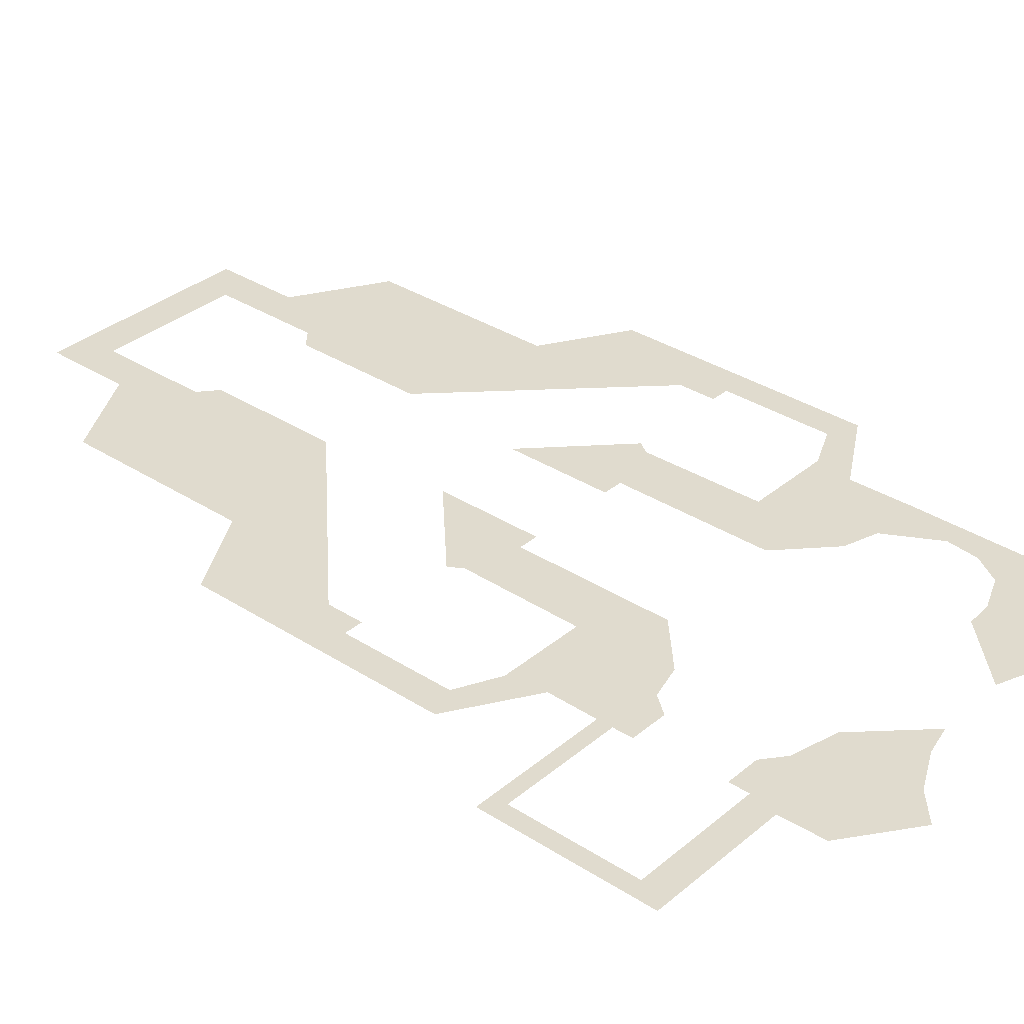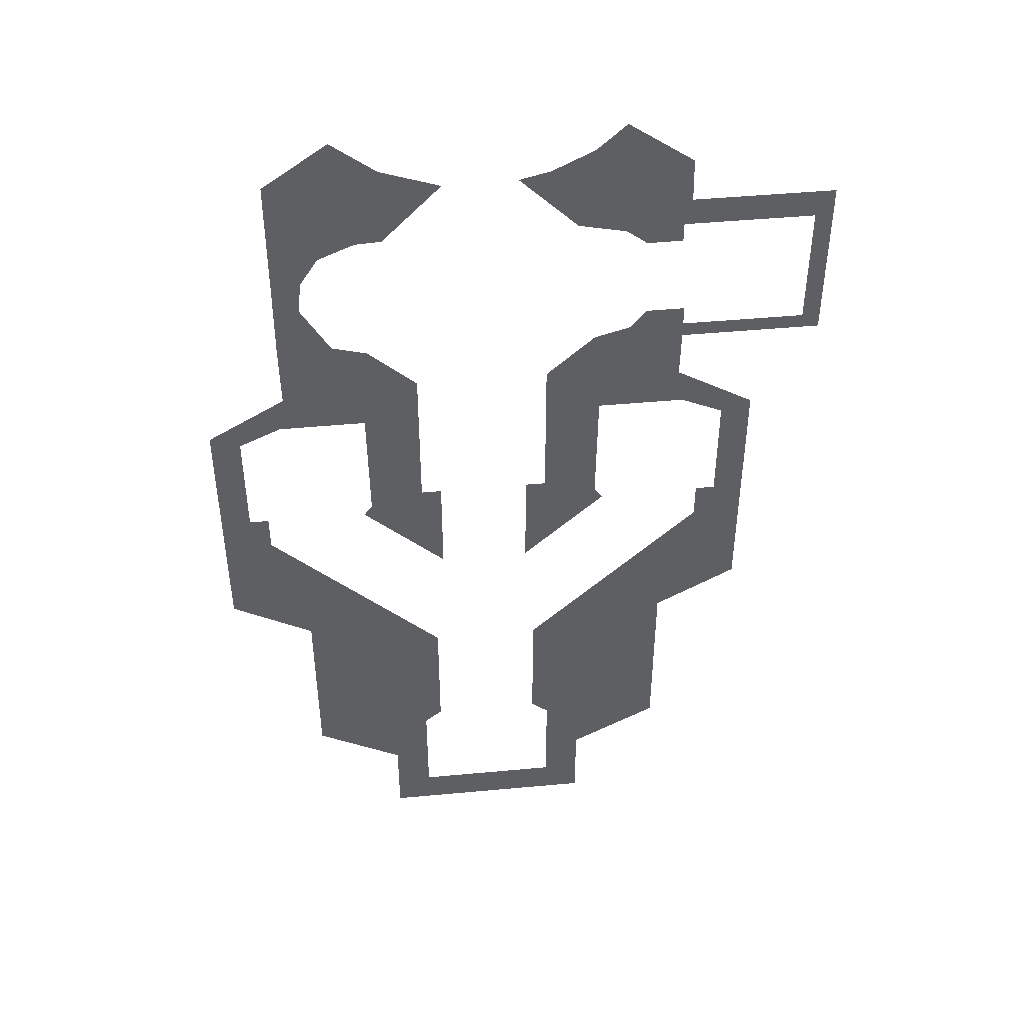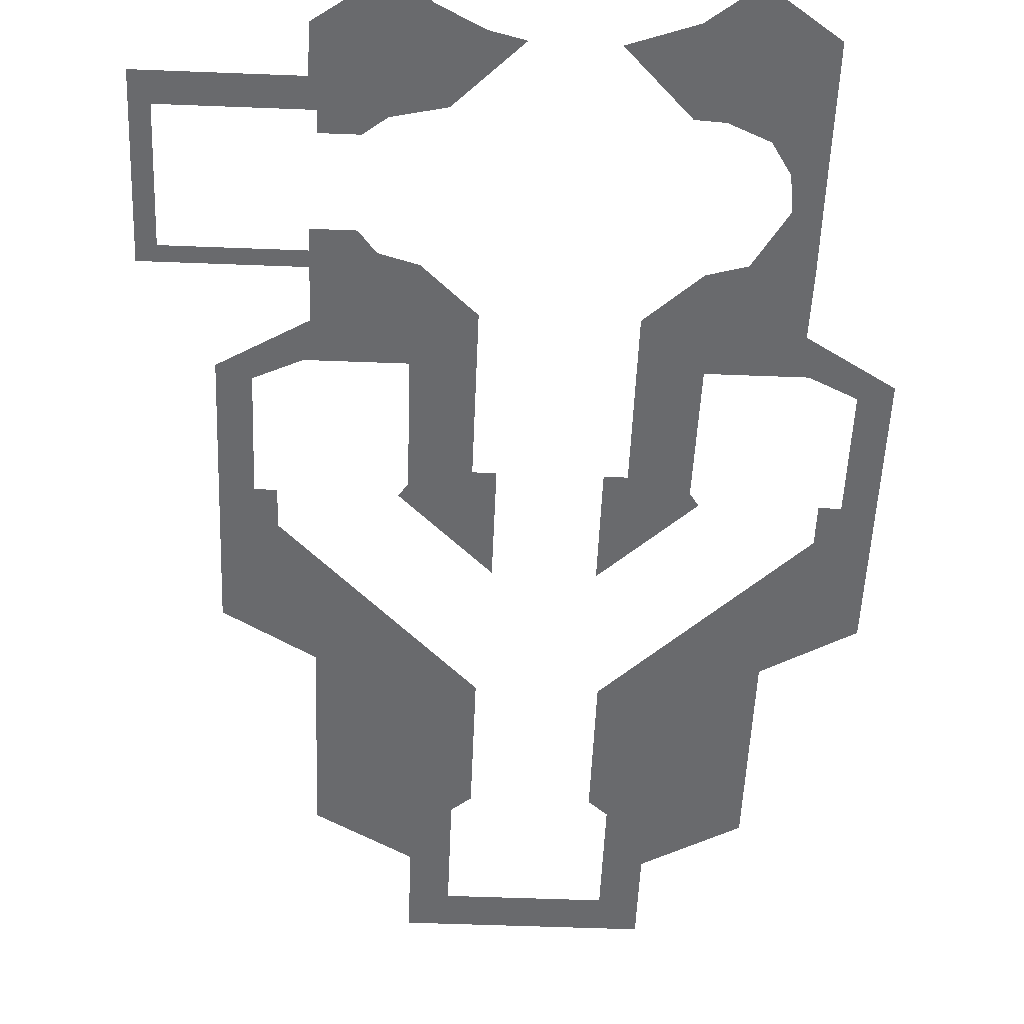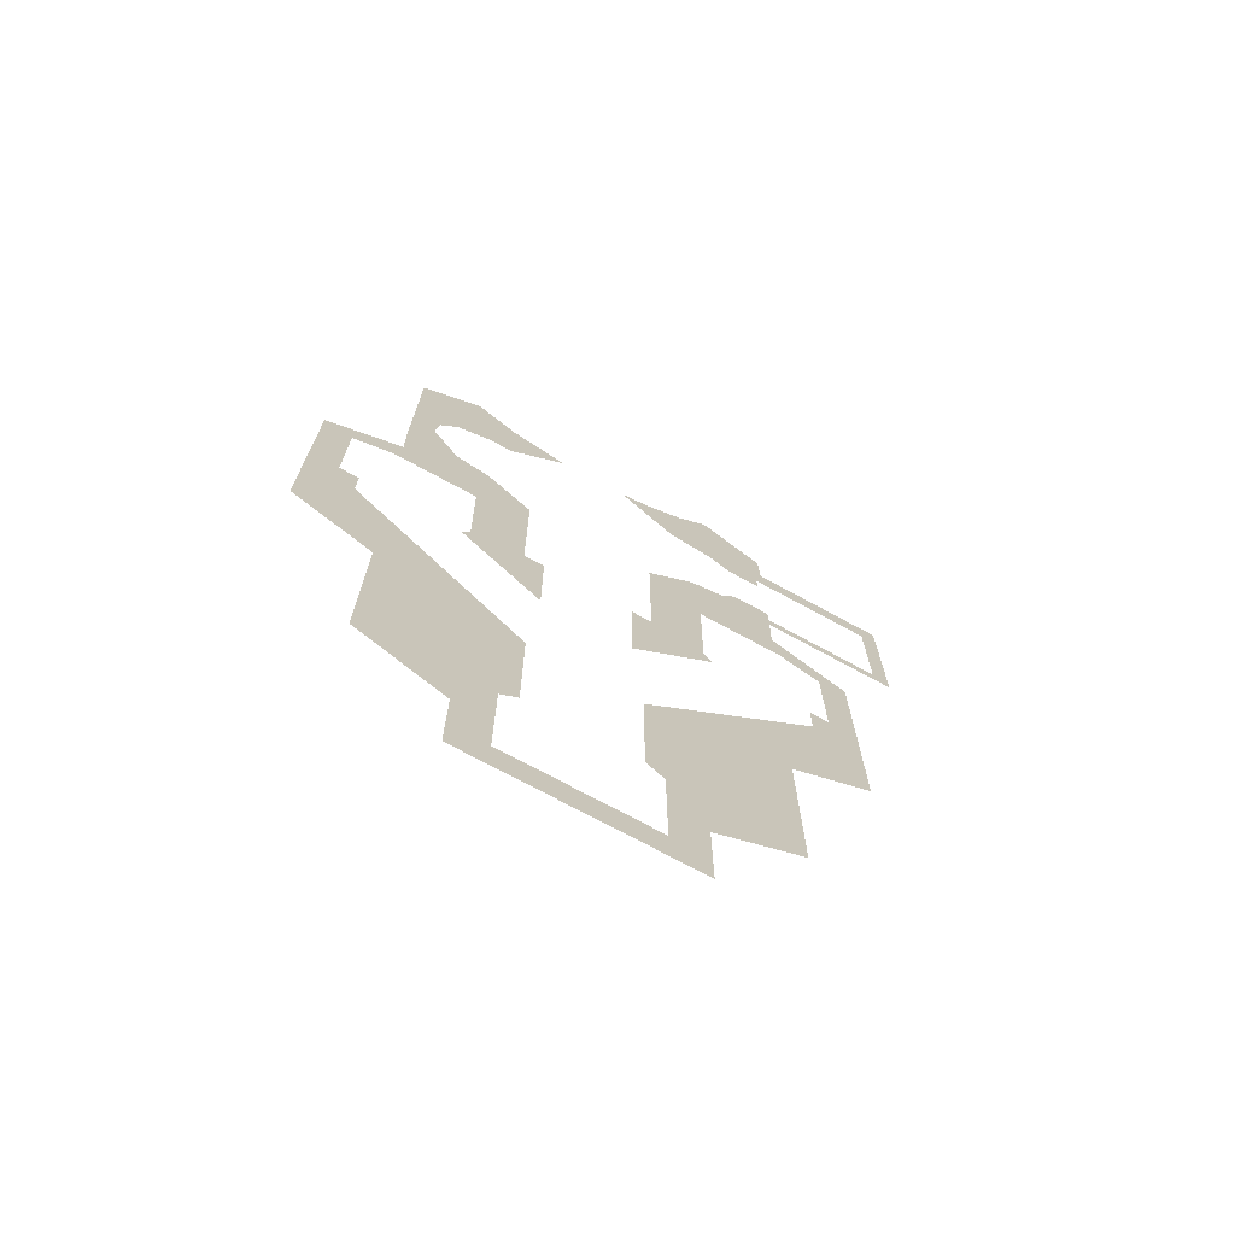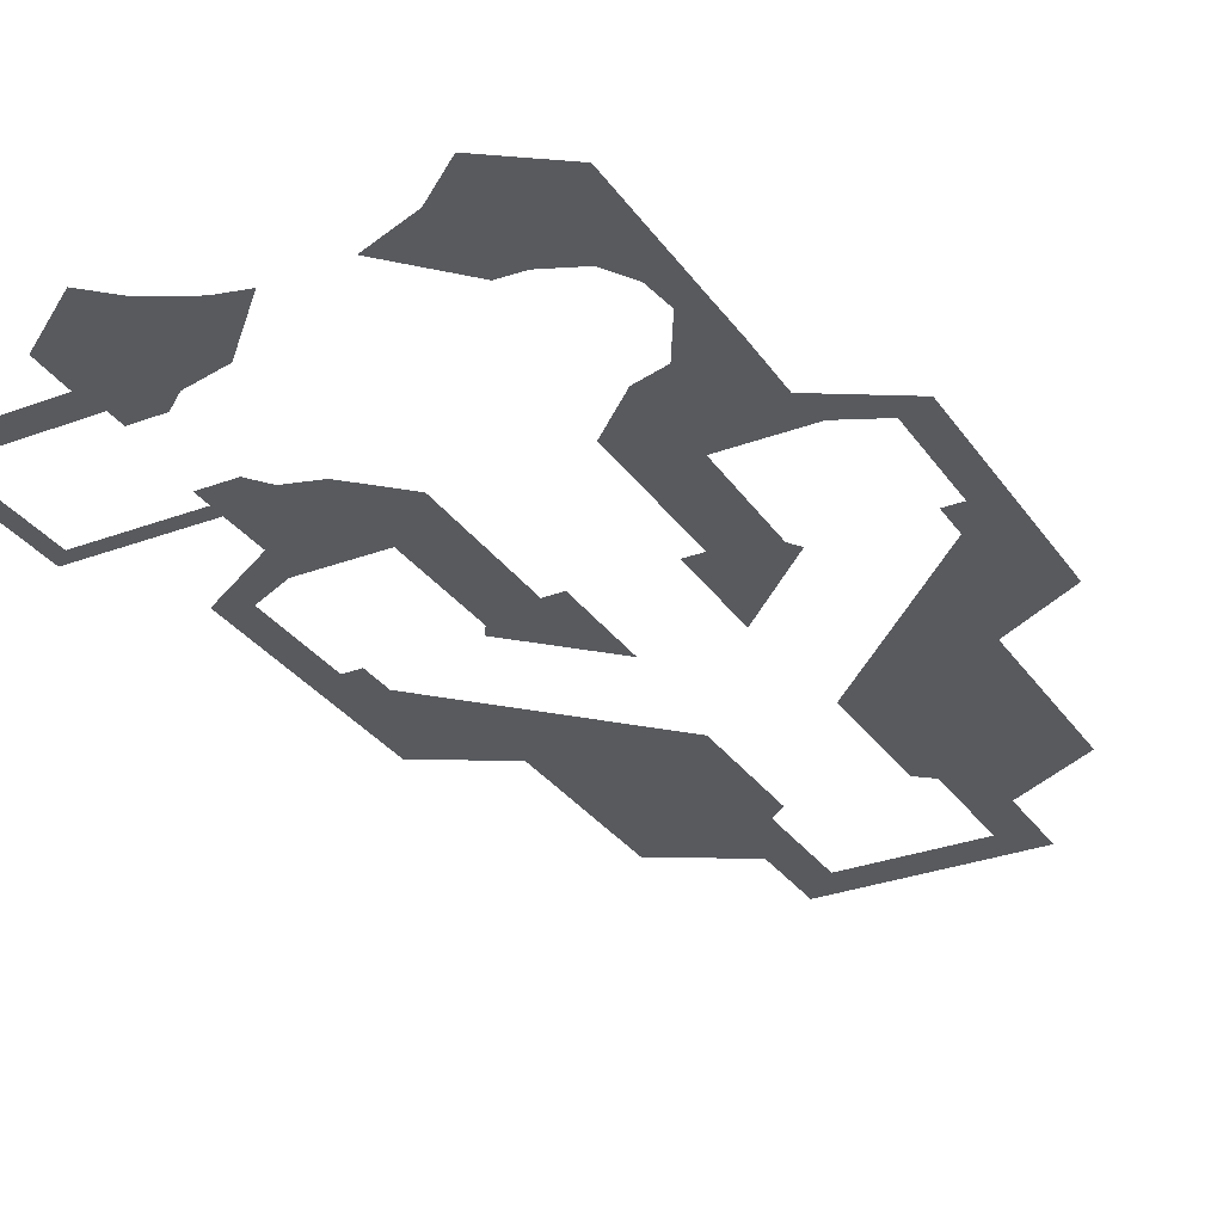
<metadata>
{"format":"obj","ext":"obj","renderer":"f3d","projection":"perspective","resolution":1024,"background":"white","views":[{"elev":33.6,"azim":-48.7,"up":"+Y"},{"elev":46.2,"azim":173.9,"up":"+Z"},{"elev":-53.1,"azim":-2.4,"up":"+Y"},{"elev":-72.5,"azim":151.4,"up":"+Z"},{"elev":-30.6,"azim":28.4,"up":"+Y"}]}
</metadata>
<code>
g fcbg_arkcity_003_EER_ceiling_01
v -13.95 6.511 -74.46
v -25.22 6.511 -43.54
v -25.22 6.511 -67.98
v -9.246 6.511 -66.46
v -9.246 6.511 -74.26
v -6.995 6.511 -64.56
v -6.995 6.511 -47.31
v -13.95 6.511 -85.66
v -9.246 6.511 -80.84
v -29.38 6.511 -24.84
v -3.052e-05 6.511 -80.84
v -3.052e-05 6.511 -85.66
v 13.95 6.511 -85.66
v 9.246 6.511 -80.84
v 9.246 6.511 -74.26
v 13.95 6.511 -74.46
v -35.68 6.511 -37.37
v 9.246 6.511 -66.46
v -31.87 6.511 -20.05
v -29.38 6.511 -20.05
v -35.68 6.511 -4.076
v -31.87 6.511 -5.598
v -26.49 6.511 -3.065
v -25.74 6.511 1.894
v -15.43 6.511 -3.057
v 25.18 6.511 -43.54
v 25.18 6.511 -67.98
v 6.995 6.511 -64.56
v 6.995 6.511 -47.31
v 29.38 6.511 -24.84
v 35.68 6.511 -37.37
v 31.87 6.511 -20.05
v 29.38 6.511 -20.05
v 35.68 6.511 -4.076
v 31.87 6.511 -5.598
v 26.49 6.511 -3.065
v 25.72 6.511 1.894
v 15.43 6.511 -3.057
v 14.54 6.511 9.009
v 18.94 6.511 10.27
v 25.81 6.511 10.27
v 22.61 6.511 16.76
v 25.74 6.511 18.86
v 22.1 6.511 20.97
v 25.66 6.511 35.78
v 19.81 6.511 24.6
v 8.388 6.511 3.236
v 8.388 6.511 -3.058
v 17.48 6.511 41.57
v 15.22 6.511 26.58
v 11.91 6.511 26.77
v 11.91 6.511 37.17
v 4.478 6.511 34.51
v 8.387 6.511 -16.82
v 15.25 6.511 -18.69
v 16.31 6.511 -20.26
v 5.778 6.511 -30.48
v 5.778 6.511 -16.82
v -8.387 6.511 -16.82
v -5.778 6.511 -30.48
v -5.778 6.511 -16.82
v -16.31 6.511 -20.26
v -15.25 6.511 -18.69
v -8.388 6.511 -3.058
v -8.388 6.511 3.236
v -14.54 6.511 9.009
v -18.94 6.511 10.27
v -25.82 6.511 8.307
v -25.82 6.511 10.27
v -43.46 6.511 8.307
v -25.82 6.511 12.83
v -20.95 6.511 12.83
v -41.22 6.511 10.27
v -43.46 6.511 30
v -41.22 6.511 26.33
v -25.86 6.511 30
v -25.03 6.511 26.33
v -4.682 6.511 34.65
v -25.72 6.511 35.81
v -8.566 6.511 35.61
v -13.82 6.511 38.27
v -17.54 6.511 41.71
v -12.02 6.511 27.17
v -17.98 6.511 25.83
v -20.58 6.511 23.77
v -25.03 6.511 23.77
g fcbg_arkcity_003_EER_ceiling_01_0
f 3 2 1
f 2 4 1
f 4 5 1
f 6 4 2
f 7 6 2
f 1 5 8
f 5 9 8
f 10 7 2
f 9 11 8
f 11 12 8
f 13 12 11
f 14 13 11
f 14 15 13
f 15 16 13
f 17 10 2
f 15 18 16
f 19 10 17
f 19 20 10
f 21 19 17
f 21 22 19
f 23 22 21
f 24 23 21
f 23 24 25
f 18 26 16
f 26 27 16
f 18 28 26
f 28 29 26
f 29 30 26
f 30 31 26
f 30 32 31
f 33 32 30
f 32 34 31
f 35 34 32
f 35 36 34
f 36 37 34
f 37 36 38
f 37 38 39
f 40 37 39
f 41 37 40
f 40 42 41
f 42 43 41
f 44 43 42
f 44 45 43
f 44 46 45
f 47 39 38
f 48 47 38
f 46 49 45
f 49 46 50
f 50 51 49
f 51 52 49
f 51 53 52
f 48 38 54
f 38 55 54
f 55 56 54
f 57 54 56
f 57 58 54
f 61 60 59
f 59 60 62
f 62 63 59
f 25 59 63
f 25 64 59
f 65 64 25
f 66 65 25
f 25 24 66
f 24 67 66
f 24 68 67
f 68 69 67
f 68 70 69
f 69 71 67
f 71 72 67
f 70 73 69
f 70 74 73
f 74 75 73
f 74 76 75
f 76 77 75
f 76 78 77
f 76 79 78
f 79 80 78
f 79 81 80
f 82 81 79
f 78 83 77
f 83 84 77
f 84 85 77
f 85 86 77

</code>
